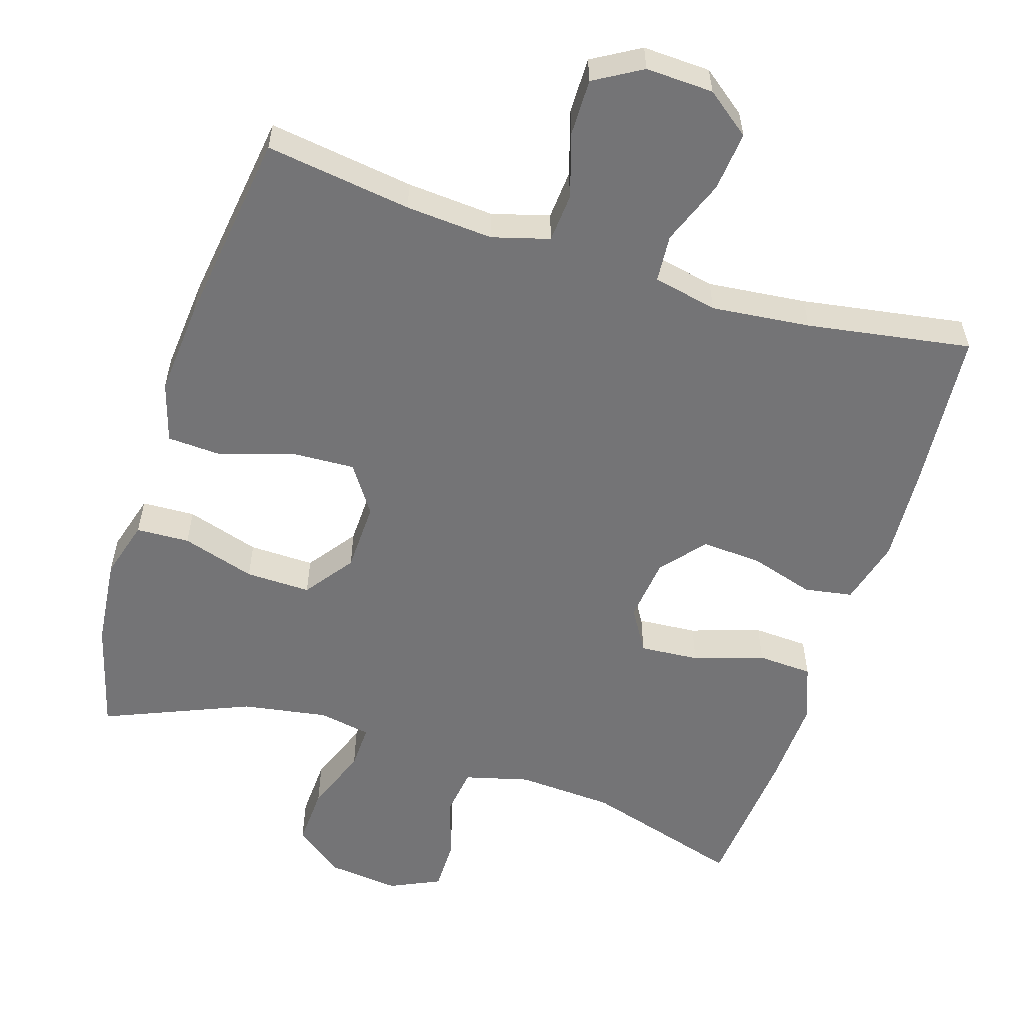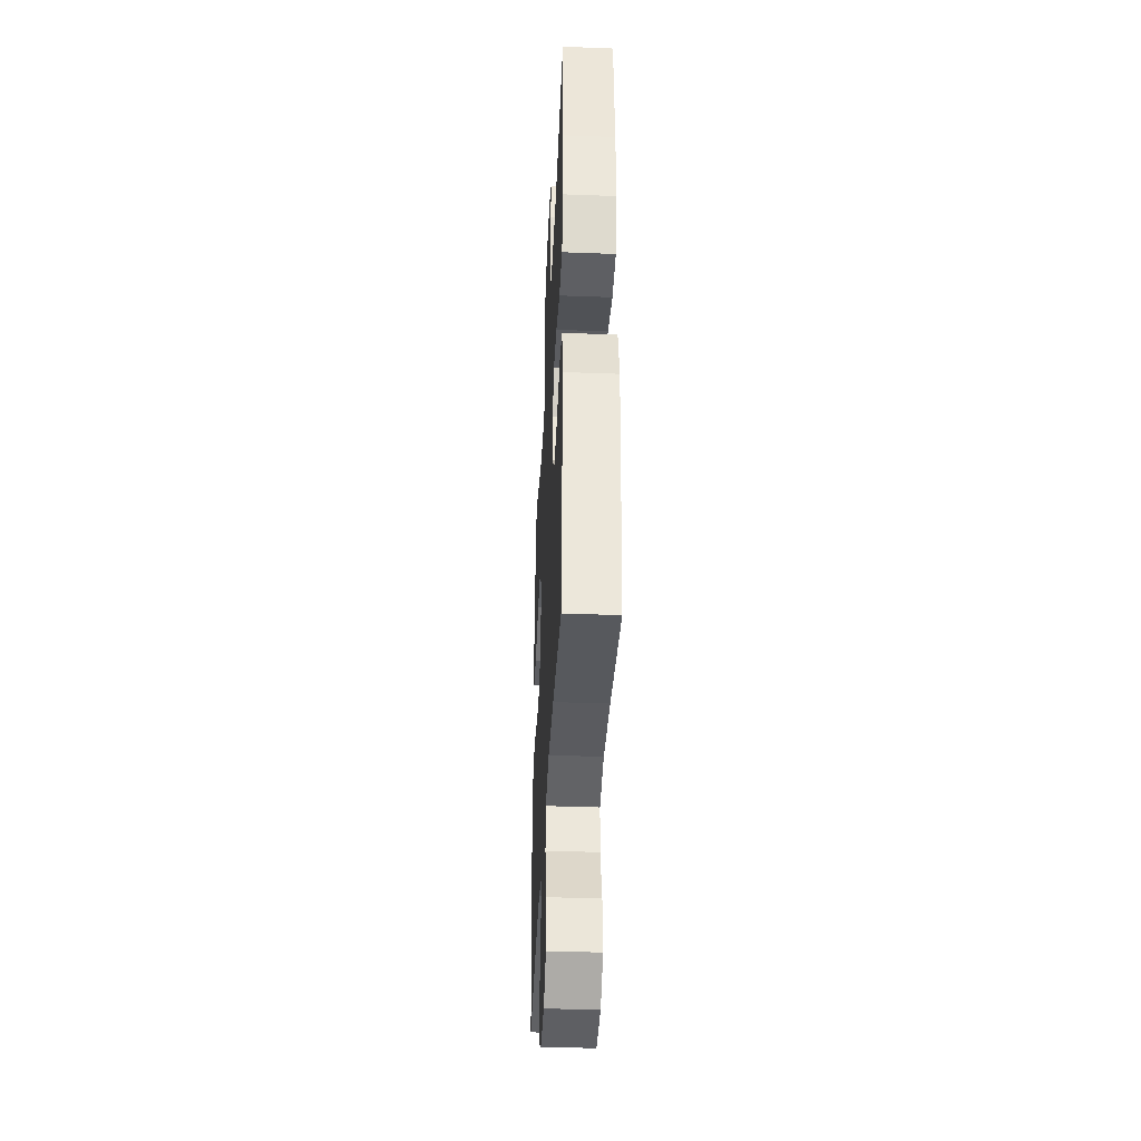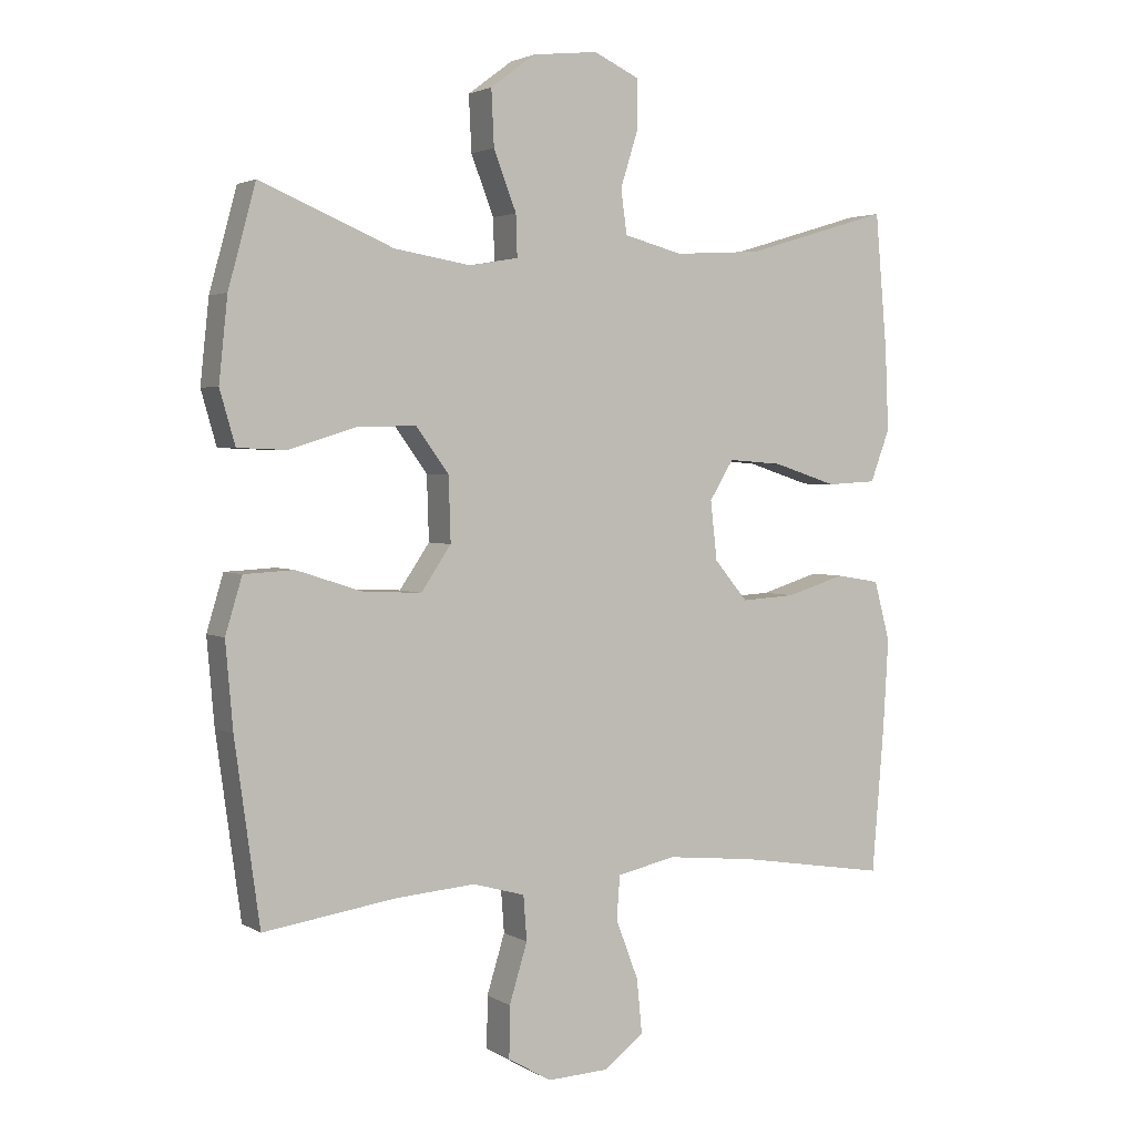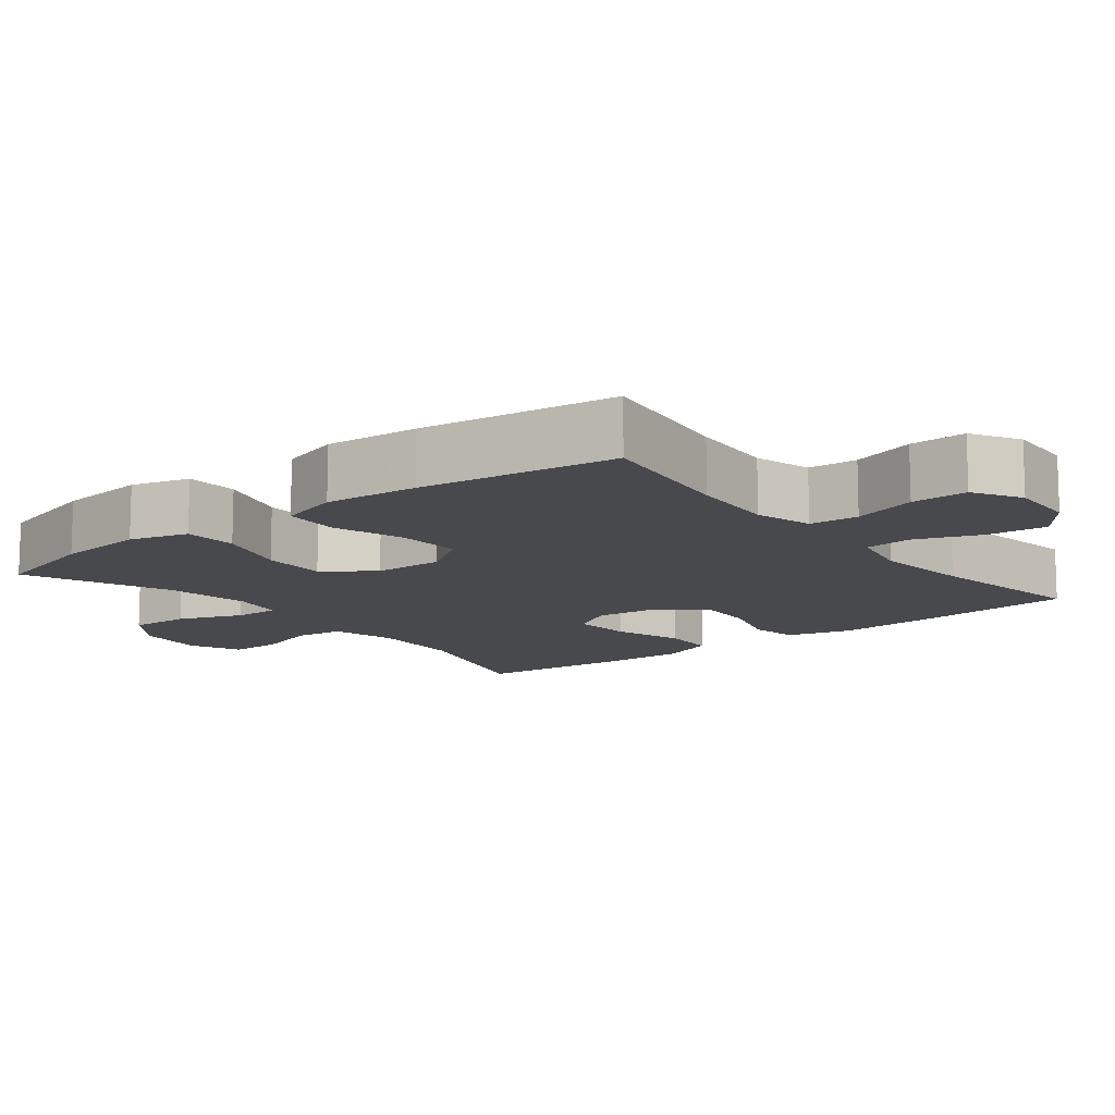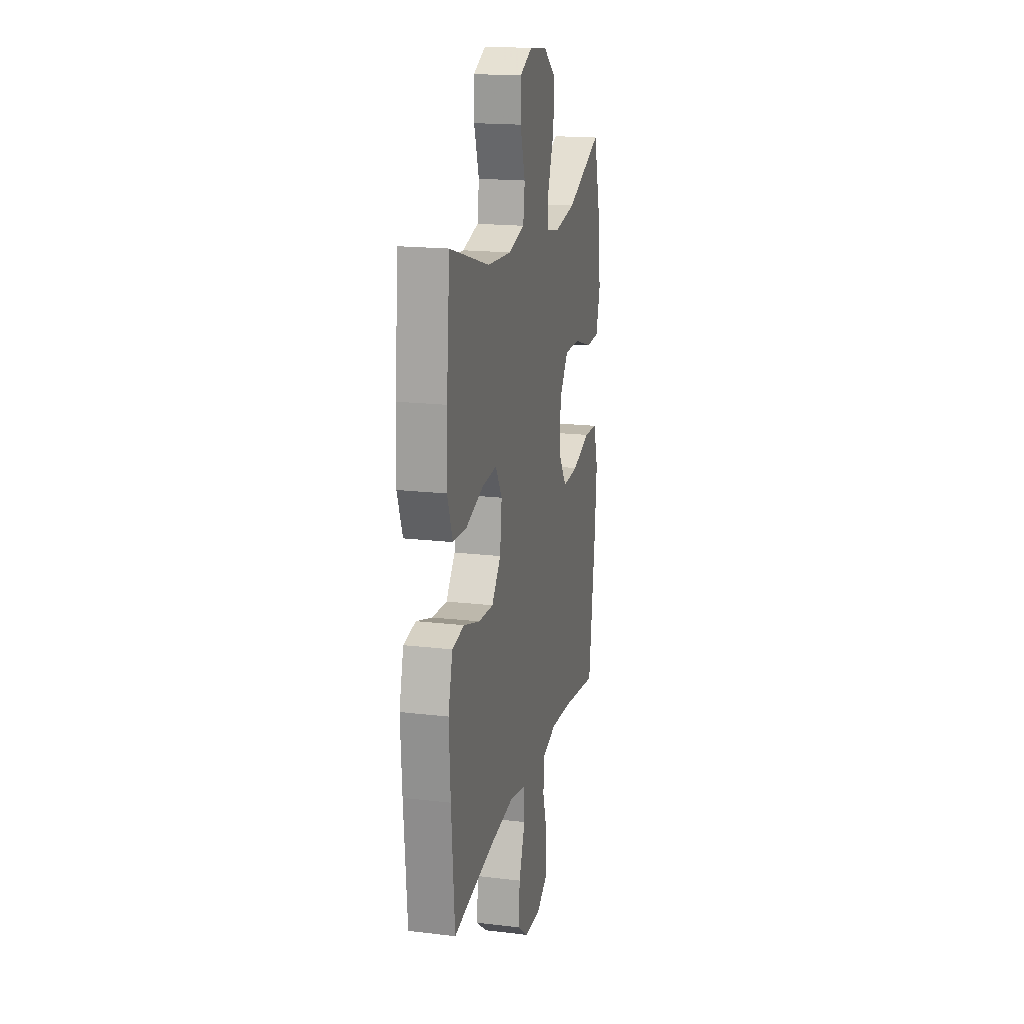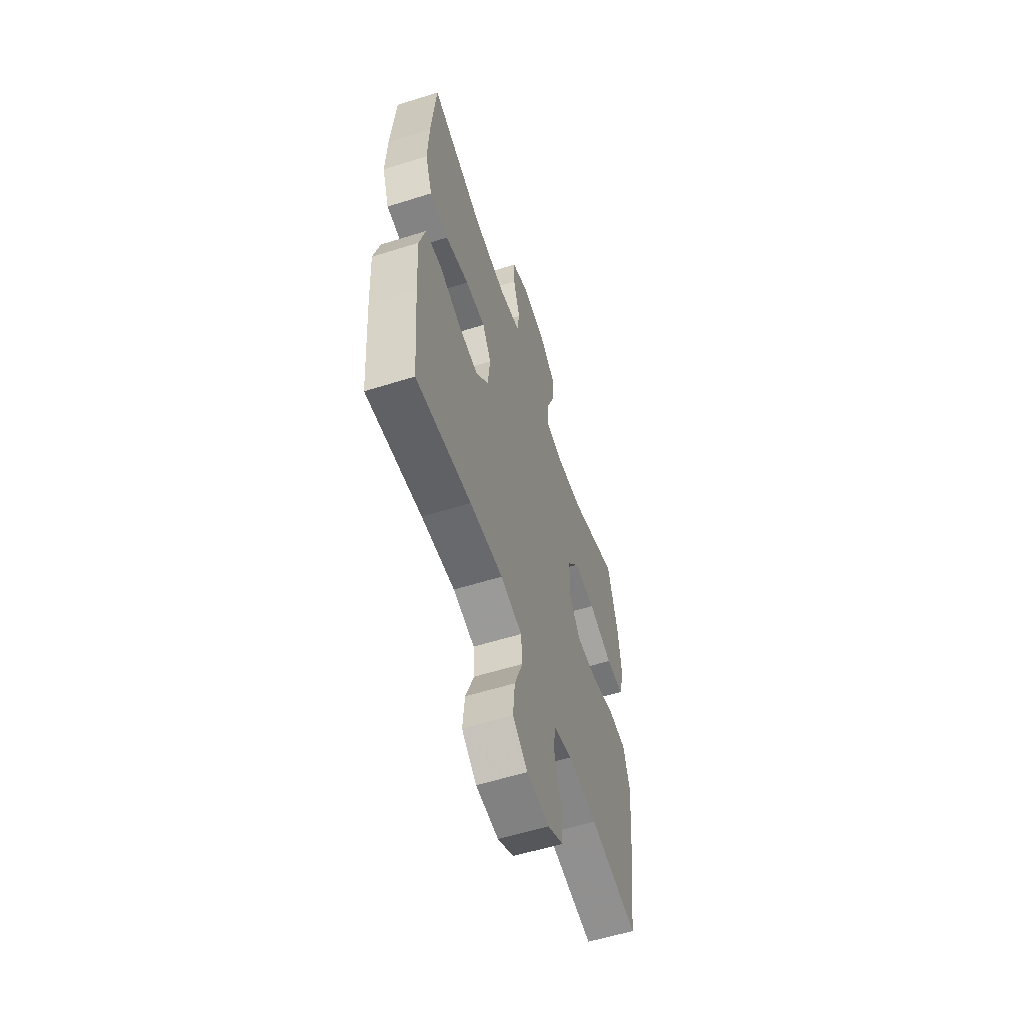
<metadata>
{"format":"obj","ext":"obj","renderer":"f3d","projection":"perspective","resolution":1024,"background":"white","views":[{"elev":-56.3,"azim":162.5,"up":"+Y"},{"elev":-38.7,"azim":-92.7,"up":"+Z"},{"elev":2.8,"azim":151.3,"up":"+Z"},{"elev":-12.2,"azim":128.3,"up":"+Y"},{"elev":18.0,"azim":-77.0,"up":"+Z"},{"elev":-58.2,"azim":-72.1,"up":"+Z"}]}
</metadata>
<code>
v -0.5 0.07 -0.5
v -0.518 0.07 -0.281
v -0.526 0.07 -0.147
v -0.502 0.07 -0.057
v -0.436 0.07 -0.046
v -0.348 0.07 -0.073
v -0.266 0.07 -0.078
v -0.216 0.07 -0.018
v -0.206 0.07 0.07
v -0.242 0.07 0.129
v -0.323 0.07 0.123
v -0.419 0.07 0.092
v -0.494 0.07 0.096
v -0.523 0.07 0.174
v -0.518 0.07 0.295
v -0.5 0.07 0.5
v -0.283 0.07 0.435
v -0.151 0.07 0.427
v -0.063 0.07 0.45
v -0.054 0.07 0.516
v -0.081 0.07 0.602
v -0.081 0.07 0.673
v -0.012 0.07 0.705
v 0.086 0.07 0.694
v 0.153 0.07 0.644
v 0.149 0.07 0.561
v 0.115 0.07 0.473
v 0.113 0.07 0.411
v 0.185 0.07 0.398
v 0.301 0.07 0.417
v 0.5 0.07 0.5
v 0.541 0.07 0.35
v 0.554 0.07 0.227
v 0.531 0.07 0.147
v 0.458 0.07 0.144
v 0.358 0.07 0.175
v 0.269 0.07 0.177
v 0.22 0.07 0.11
v 0.217 0.07 0.014
v 0.262 0.07 -0.052
v 0.349 0.07 -0.048
v 0.448 0.07 -0.016
v 0.523 0.07 -0.02
v 0.548 0.07 -0.103
v 0.537 0.07 -0.231
v 0.5 0.07 -0.5
v 0.301 0.07 -0.471
v 0.182 0.07 -0.462
v 0.104 0.07 -0.484
v 0.099 0.07 -0.551
v 0.126 0.07 -0.639
v 0.127 0.07 -0.716
v 0.062 0.07 -0.754
v -0.03 0.07 -0.75
v -0.09 0.07 -0.704
v -0.082 0.07 -0.623
v -0.048 0.07 -0.534
v -0.053 0.07 -0.469
v -0.141 0.07 -0.45
v -0.276 0.07 -0.464
v -0.5 0 -0.5
v -0.518 0 -0.281
v -0.526 0 -0.147
v -0.502 0 -0.057
v -0.436 0 -0.046
v -0.348 0 -0.073
v -0.266 0 -0.078
v -0.216 0 -0.018
v -0.206 0 0.07
v -0.242 0 0.129
v -0.323 0 0.123
v -0.419 0 0.092
v -0.494 0 0.096
v -0.523 0 0.174
v -0.518 0 0.295
v -0.5 0 0.5
v -0.283 0 0.435
v -0.151 0 0.427
v -0.063 0 0.45
v -0.054 0 0.516
v -0.081 0 0.602
v -0.081 0 0.673
v -0.012 0 0.705
v 0.086 0 0.694
v 0.153 0 0.644
v 0.149 0 0.561
v 0.115 0 0.473
v 0.113 0 0.411
v 0.185 0 0.398
v 0.301 0 0.417
v 0.5 0 0.5
v 0.541 0 0.35
v 0.554 0 0.227
v 0.531 0 0.147
v 0.458 0 0.144
v 0.358 0 0.175
v 0.269 0 0.177
v 0.22 0 0.11
v 0.217 0 0.014
v 0.262 0 -0.052
v 0.349 0 -0.048
v 0.448 0 -0.016
v 0.523 0 -0.02
v 0.548 0 -0.103
v 0.537 0 -0.231
v 0.5 0 -0.5
v 0.301 0 -0.471
v 0.182 0 -0.462
v 0.104 0 -0.484
v 0.099 0 -0.551
v 0.126 0 -0.639
v 0.127 0 -0.716
v 0.062 0 -0.754
v -0.03 0 -0.75
v -0.09 0 -0.704
v -0.082 0 -0.623
v -0.048 0 -0.534
v -0.053 0 -0.469
v -0.141 0 -0.45
v -0.276 0 -0.464
f 55 56 57
f 54 55 57
f 53 54 57
f 52 53 57
f 51 52 57
f 50 51 57
f 49 50 57 58
f 48 49 58 59
f 45 46 47
f 44 45 47
f 43 44 47
f 42 43 47
f 41 42 47
f 40 41 47 48
f 39 40 48 59
f 34 35 36
f 33 34 36
f 32 33 36
f 31 32 36
f 30 31 36
f 29 30 36 37
f 28 29 37 38
f 25 26 27
f 24 25 27
f 23 24 27
f 22 23 27
f 21 22 27
f 20 21 27
f 19 20 27 28
f 39 59 60
f 38 39 60
f 28 38 60
f 19 28 60
f 18 19 60
f 15 16 17
f 14 15 17
f 13 14 17
f 12 13 17
f 11 12 17
f 4 5 6
f 3 4 6
f 2 3 6
f 1 2 6
f 60 1 6
f 60 6 7
f 10 11 17 18
f 9 10 18
f 8 9 18
f 8 18 60
f 7 8 60
f 117 116 115
f 117 115 114
f 117 114 113
f 117 113 112
f 117 112 111
f 117 111 110
f 118 117 110 109
f 119 118 109 108
f 107 106 105
f 107 105 104
f 107 104 103
f 107 103 102
f 107 102 101
f 108 107 101 100
f 119 108 100 99
f 96 95 94
f 96 94 93
f 96 93 92
f 96 92 91
f 96 91 90
f 97 96 90 89
f 98 97 89 88
f 87 86 85
f 87 85 84
f 87 84 83
f 87 83 82
f 87 82 81
f 87 81 80
f 88 87 80 79
f 120 119 99
f 120 99 98
f 120 98 88
f 120 88 79
f 120 79 78
f 77 76 75
f 77 75 74
f 77 74 73
f 77 73 72
f 77 72 71
f 66 65 64
f 66 64 63
f 66 63 62
f 66 62 61
f 66 61 120
f 67 66 120
f 78 77 71 70
f 78 70 69
f 78 69 68
f 120 78 68
f 120 68 67
f 1 61 62 2
f 2 62 63 3
f 3 63 64 4
f 4 64 65 5
f 5 65 66 6
f 6 66 67 7
f 7 67 68 8
f 8 68 69 9
f 9 69 70 10
f 10 70 71 11
f 11 71 72 12
f 12 72 73 13
f 13 73 74 14
f 14 74 75 15
f 15 75 76 16
f 16 76 77 17
f 17 77 78 18
f 18 78 79 19
f 19 79 80 20
f 20 80 81 21
f 21 81 82 22
f 22 82 83 23
f 23 83 84 24
f 24 84 85 25
f 25 85 86 26
f 26 86 87 27
f 27 87 88 28
f 28 88 89 29
f 29 89 90 30
f 30 90 91 31
f 31 91 92 32
f 32 92 93 33
f 33 93 94 34
f 34 94 95 35
f 35 95 96 36
f 36 96 97 37
f 37 97 98 38
f 38 98 99 39
f 39 99 100 40
f 40 100 101 41
f 41 101 102 42
f 42 102 103 43
f 43 103 104 44
f 44 104 105 45
f 45 105 106 46
f 46 106 107 47
f 47 107 108 48
f 48 108 109 49
f 49 109 110 50
f 50 110 111 51
f 51 111 112 52
f 52 112 113 53
f 53 113 114 54
f 54 114 115 55
f 55 115 116 56
f 56 116 117 57
f 57 117 118 58
f 58 118 119 59
f 59 119 120 60
f 60 120 61 1

</code>
